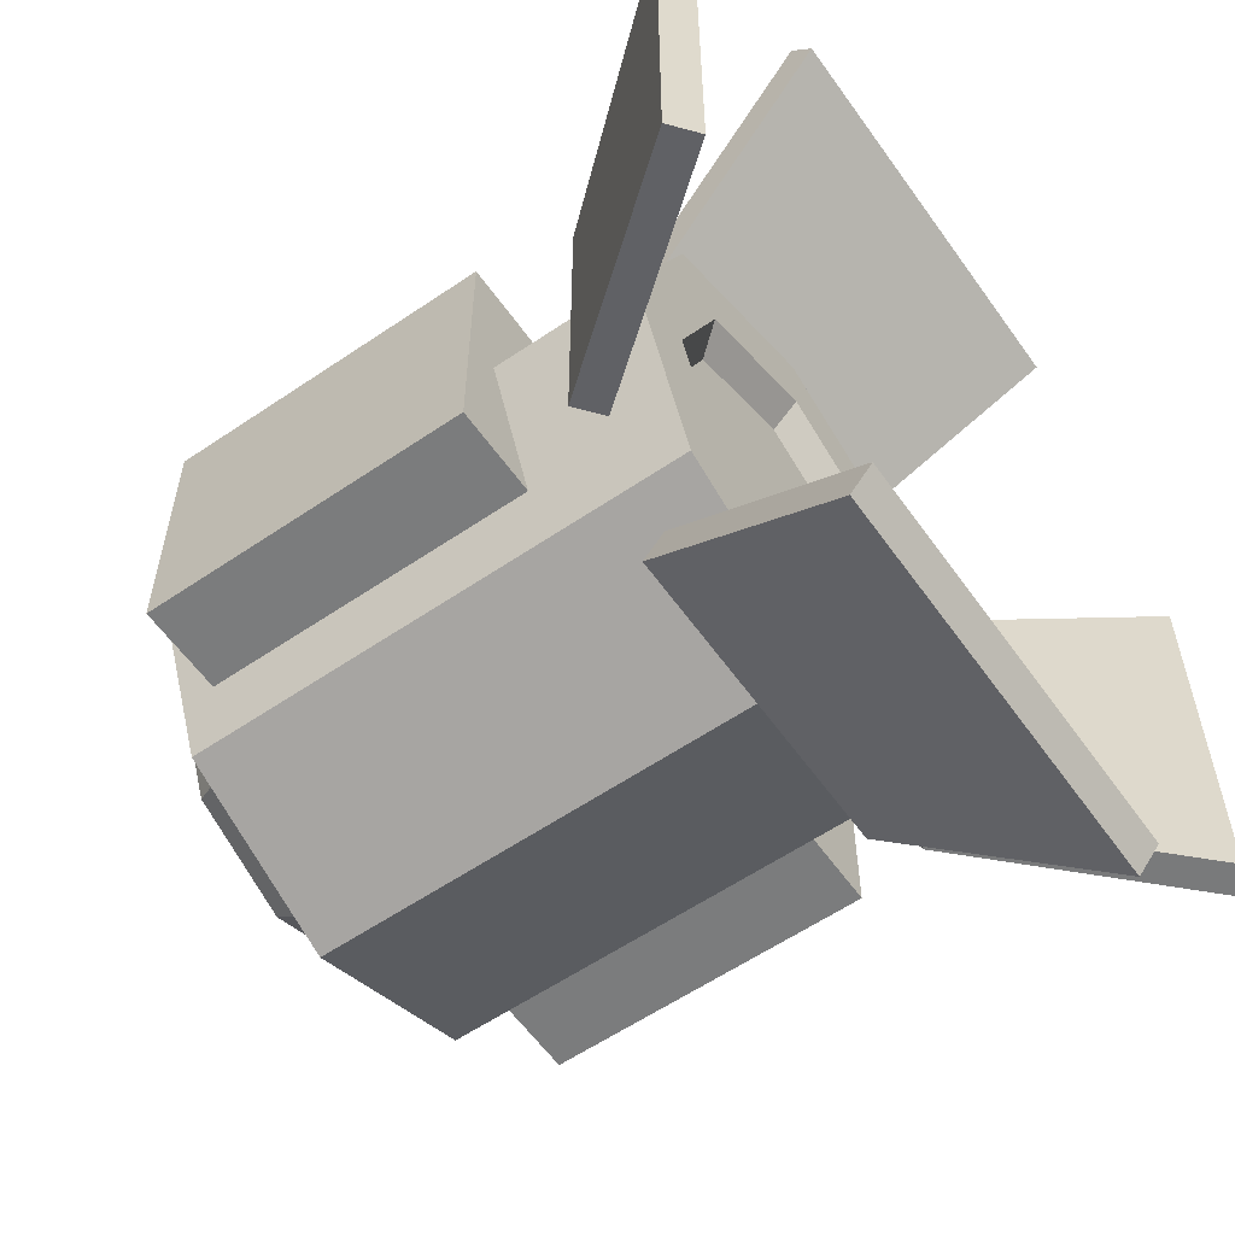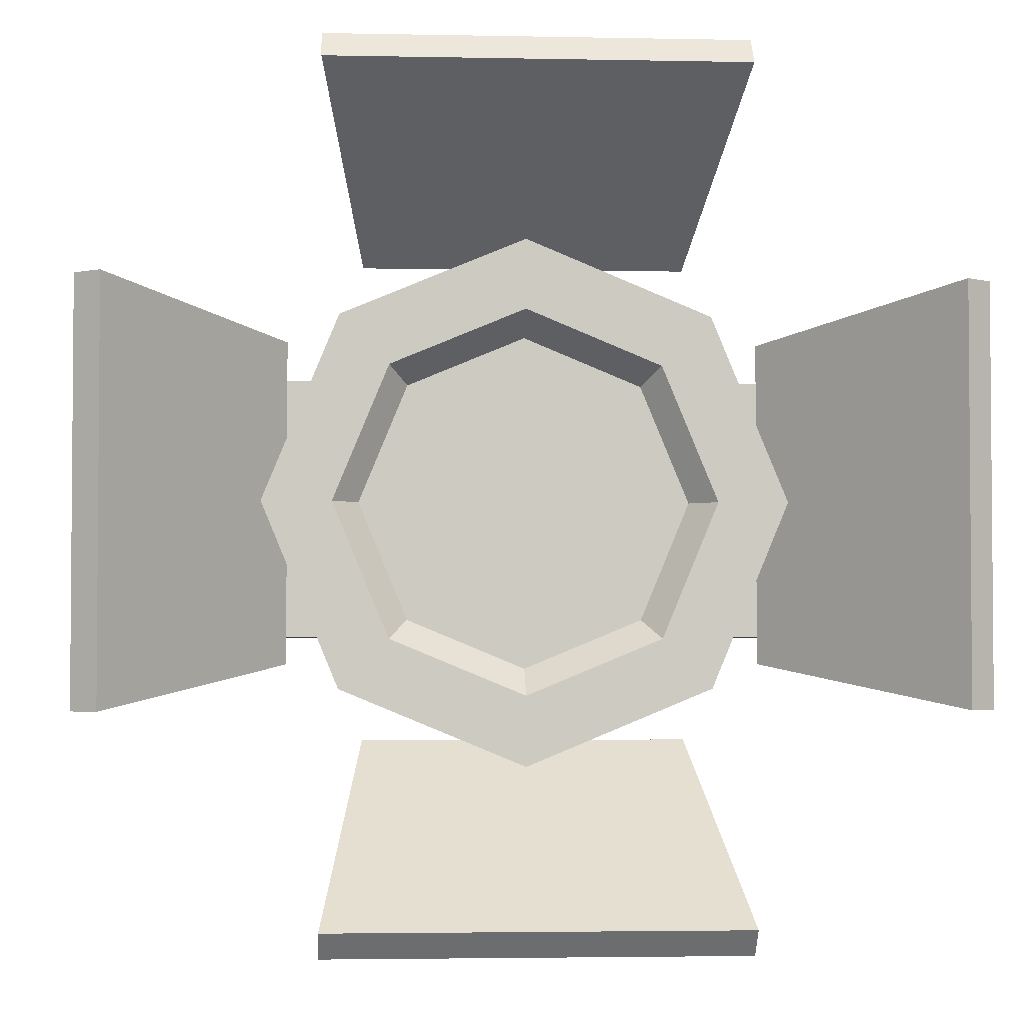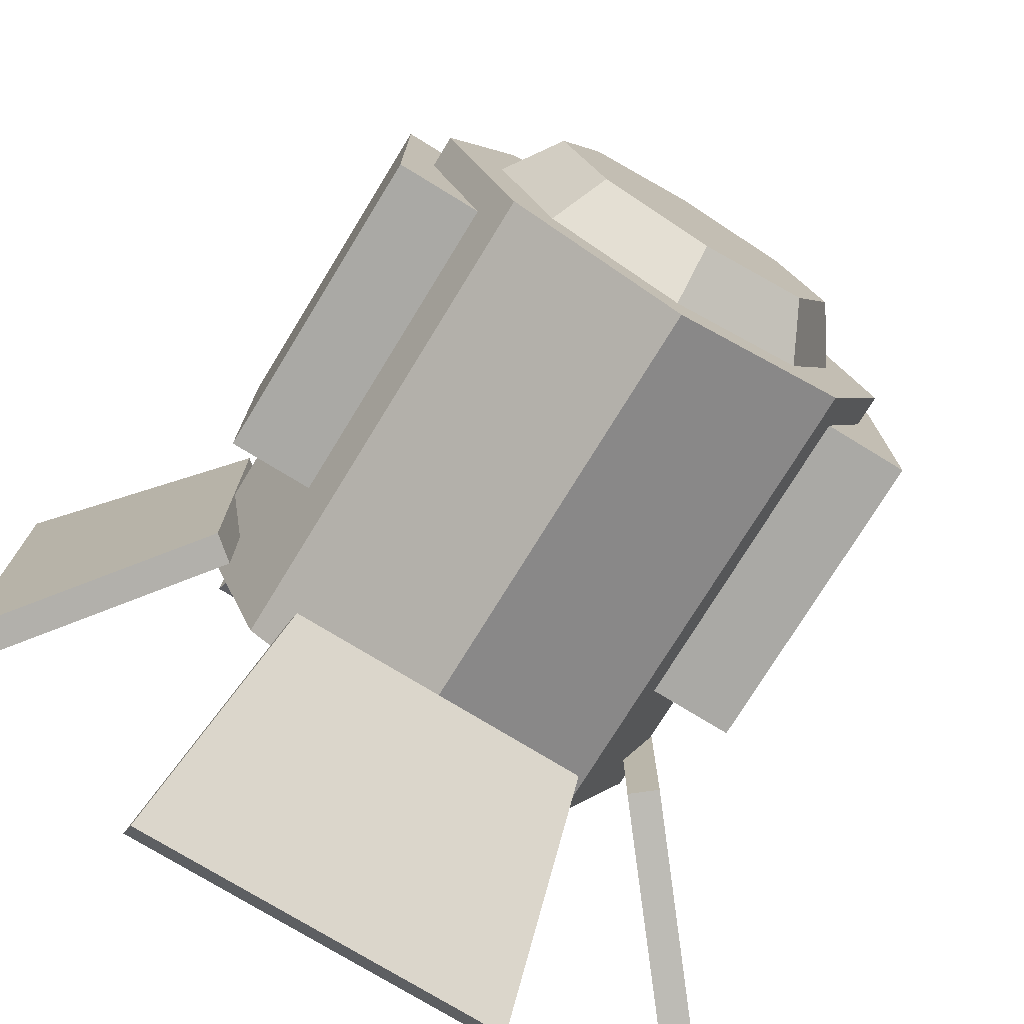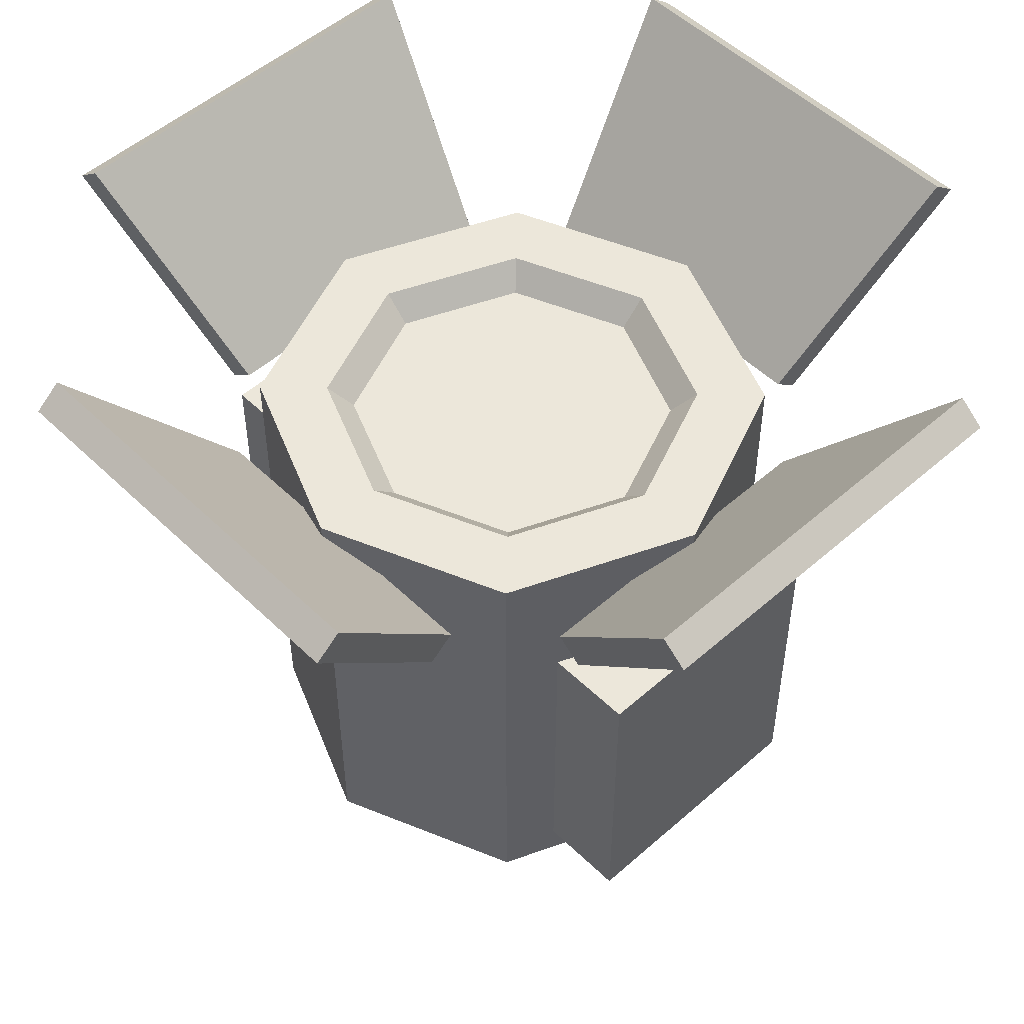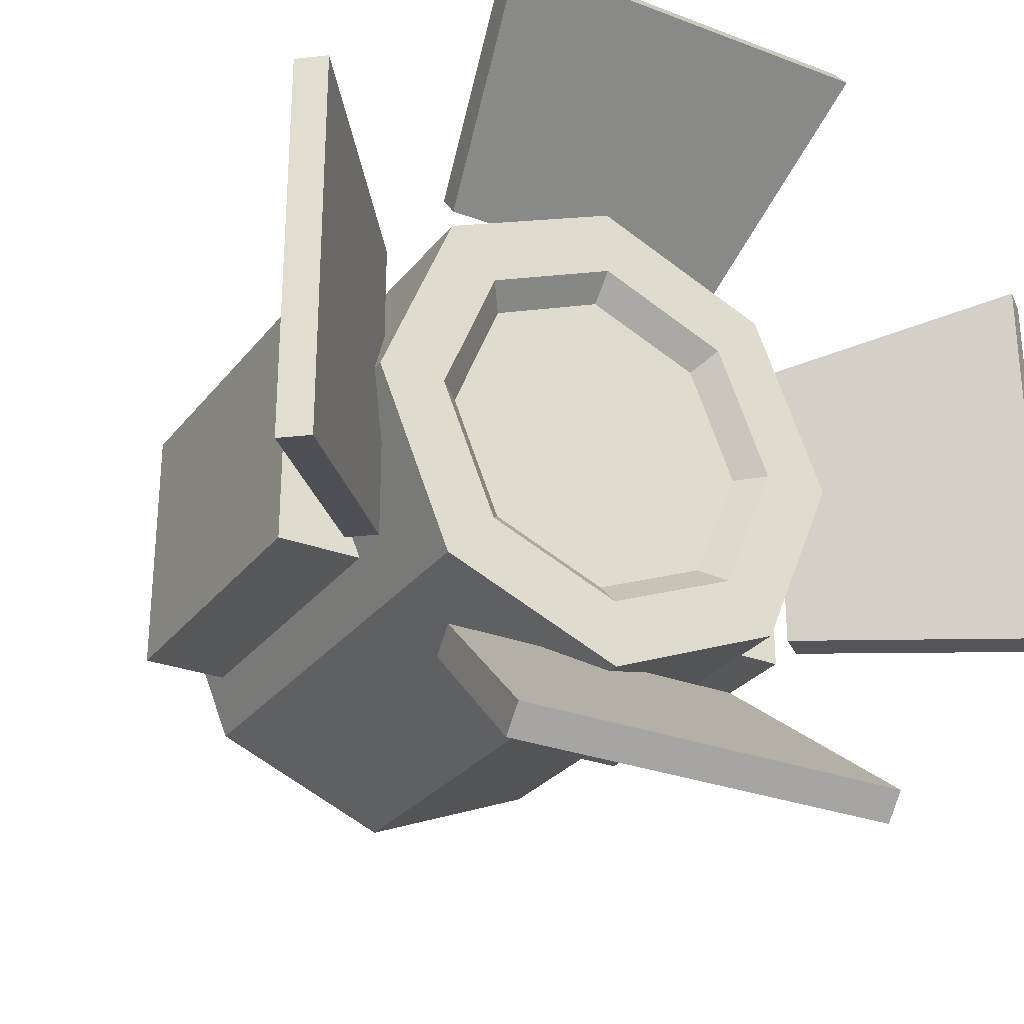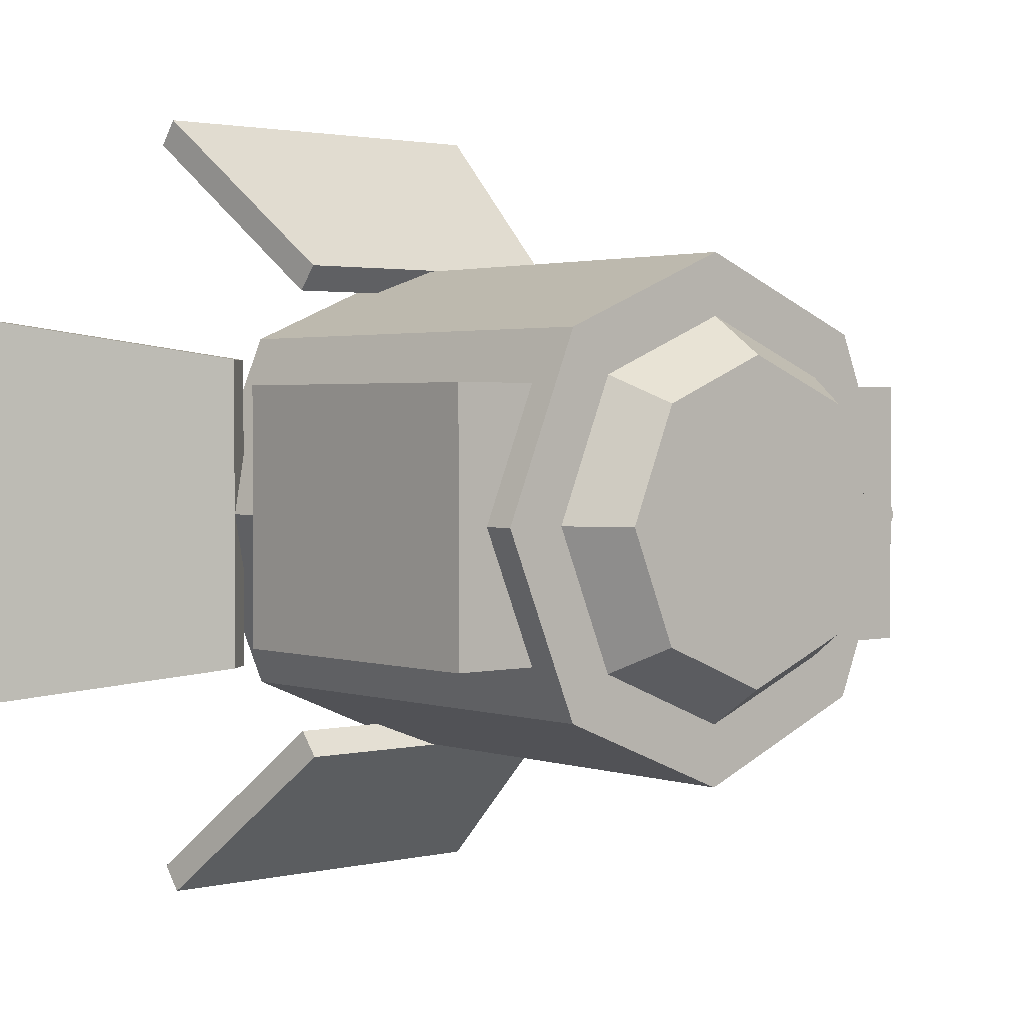
<metadata>
{"format":"obj","ext":"obj","renderer":"f3d","projection":"perspective","resolution":1024,"background":"white","views":[{"elev":-58.7,"azim":-54.9,"up":"+Y"},{"elev":-3.0,"azim":-4.0,"up":"+Y"},{"elev":-75.3,"azim":148.5,"up":"+Y"},{"elev":51.4,"azim":-133.7,"up":"+Z"},{"elev":-28.2,"azim":-29.9,"up":"+Y"},{"elev":2.1,"azim":139.7,"up":"+Y"}]}
</metadata>
<code>
g SM_Icon_Light_Spotlight_01
v 0.1131 0.1131 -0.1997
v 0 0.1599 -0.1997
v -0.1131 0.1131 -0.1997
v -0.1599 0 -0.1997
v -0.1131 -0.1131 -0.1997
v 0 -0.1599 -0.1997
v 0.1131 -0.1131 -0.1997
v 0.1599 0 -0.1997
v 0.1131 0.1131 0.11
v 0 0.1599 0.11
v -0.1131 0.1131 0.11
v -0.1599 0 0.11
v -0.1131 -0.1131 0.11
v 0 -0.1599 0.11
v 0.1131 -0.1131 0.11
v 0.1599 0 0.11
v 0.08289 0.08289 0.11
v 0 0.1172 0.11
v -0.08289 0.08289 0.11
v -0.1172 0 0.11
v -0.08289 -0.08289 0.11
v 0 -0.1172 0.11
v 0.08289 -0.08289 0.11
v 0.1172 0 0.11
v 0.07148 0.07148 0.09389
v 0 0.1011 0.09389
v 0 0 0.09389
v -0.07148 0.07148 0.09389
v -0.1011 0 0.09389
v -0.07148 -0.07148 0.09389
v 0 -0.1011 0.09389
v 0.07148 -0.07148 0.09389
v 0.1011 0 0.09389
v -0.1804 -0.08129 -0.1794
v 0.1804 -0.08129 -0.1794
v -0.1804 -0.08129 0.02165
v 0.1804 -0.08129 0.02165
v -0.1804 0.08129 0.02165
v 0.1804 0.08129 0.02165
v -0.1804 0.08129 -0.1794
v 0.1804 0.08129 -0.1794
v -0.124 -0.2634 0.1968
v 0.124 -0.2634 0.1968
v -0.124 -0.2475 0.2098
v 0.124 -0.2475 0.2098
v -0.09843 -0.1446 0.08395
v 0.09843 -0.1446 0.08395
v -0.09843 -0.1605 0.07096
v 0.09843 -0.1605 0.07096
v -0.2634 0.124 0.1968
v -0.2634 -0.124 0.1968
v -0.2475 0.124 0.2098
v -0.2475 -0.124 0.2098
v -0.1446 0.09843 0.08395
v -0.1446 -0.09843 0.08395
v -0.1605 0.09843 0.07096
v -0.1605 -0.09843 0.07096
v 0.124 0.2634 0.1968
v -0.124 0.2634 0.1968
v 0.124 0.2475 0.2098
v -0.124 0.2475 0.2098
v 0.09843 0.1446 0.08395
v -0.09843 0.1446 0.08395
v 0.09843 0.1605 0.07096
v -0.09843 0.1605 0.07096
v 0.2634 -0.124 0.1968
v 0.2634 0.124 0.1968
v 0.2475 -0.124 0.2098
v 0.2475 0.124 0.2098
v 0.1446 -0.09843 0.08395
v 0.1446 0.09843 0.08395
v 0.1605 -0.09843 0.07096
v 0.1605 0.09843 0.07096
v 0.08626 0.08626 -0.1997
v 0 0.122 -0.1997
v -0.08626 0.08626 -0.1997
v -0.122 0 -0.1997
v -0.08626 -0.08626 -0.1997
v 0 -0.122 -0.1997
v 0.08626 -0.08626 -0.1997
v 0.122 0 -0.1997
v 0.06949 0.06949 -0.2353
v 0 0.09828 -0.2353
v 0 5.96e-09 -0.2353
v -0.06949 0.06949 -0.2353
v -0.09828 5.96e-09 -0.2353
v -0.06949 -0.06949 -0.2353
v 0 -0.09828 -0.2353
v 0.06949 -0.06949 -0.2353
v 0.09828 5.96e-09 -0.2353
v 0 0.1599 -0.1997
v 0 0.1599 0.11
v -0.1131 0.1131 -0.1997
v -0.1131 0.1131 0.11
v -0.1599 0 -0.1997
v -0.1599 0 0.11
v -0.1131 -0.1131 -0.1997
v -0.1131 -0.1131 0.11
v 0 -0.1599 -0.1997
v 0 -0.1599 0.11
v 0.1131 -0.1131 -0.1997
v 0.1131 -0.1131 0.11
v 0.1599 0 -0.1997
v 0.1599 0 0.11
v 0.1131 0.1131 0.11
v 0.1131 0.1131 -0.1997
v 0.1131 0.1131 0.11
v 0 0.1599 0.11
v -0.1131 0.1131 0.11
v -0.1599 0 0.11
v -0.1131 -0.1131 0.11
v 0 -0.1599 0.11
v 0.1131 -0.1131 0.11
v 0.1599 0 0.11
v 0.08289 0.08289 0.11
v 0.07148 0.07148 0.09389
v 0 0.1011 0.09389
v 0 0.1172 0.11
v 0 0.1172 0.11
v 0 0.1011 0.09389
v -0.07148 0.07148 0.09389
v -0.08289 0.08289 0.11
v -0.08289 0.08289 0.11
v -0.07148 0.07148 0.09389
v -0.1011 0 0.09389
v -0.1172 0 0.11
v -0.1172 0 0.11
v -0.1011 0 0.09389
v -0.07148 -0.07148 0.09389
v -0.08289 -0.08289 0.11
v -0.08289 -0.08289 0.11
v -0.07148 -0.07148 0.09389
v 0 -0.1011 0.09389
v 0 -0.1172 0.11
v 0 -0.1172 0.11
v 0 -0.1011 0.09389
v 0.07148 -0.07148 0.09389
v 0.08289 -0.08289 0.11
v 0.08289 -0.08289 0.11
v 0.07148 -0.07148 0.09389
v 0.1011 0 0.09389
v 0.1172 0 0.11
v 0.1172 0 0.11
v 0.1011 0 0.09389
v 0.07148 0.07148 0.09389
v 0.08289 0.08289 0.11
v -0.1804 -0.08129 0.02165
v 0.1804 -0.08129 0.02165
v -0.1804 0.08129 0.02165
v 0.1804 0.08129 0.02165
v -0.1804 0.08129 -0.1794
v -0.1804 -0.08129 -0.1794
v 0.1804 -0.08129 -0.1794
v 0.1804 0.08129 -0.1794
v 0.1804 -0.08129 -0.1794
v 0.1804 -0.08129 0.02165
v 0.1804 0.08129 0.02165
v 0.1804 0.08129 -0.1794
v -0.1804 0.08129 -0.1794
v -0.1804 0.08129 0.02165
v -0.1804 -0.08129 0.02165
v -0.1804 -0.08129 -0.1794
v -0.124 -0.2475 0.2098
v 0.124 -0.2475 0.2098
v -0.09843 -0.1446 0.08395
v 0.09843 -0.1446 0.08395
v -0.09843 -0.1605 0.07096
v -0.124 -0.2634 0.1968
v 0.124 -0.2634 0.1968
v 0.09843 -0.1605 0.07096
v 0.124 -0.2634 0.1968
v 0.124 -0.2475 0.2098
v 0.09843 -0.1446 0.08395
v 0.09843 -0.1605 0.07096
v -0.09843 -0.1605 0.07096
v -0.09843 -0.1446 0.08395
v -0.124 -0.2475 0.2098
v -0.124 -0.2634 0.1968
v -0.2475 0.124 0.2098
v -0.2475 -0.124 0.2098
v -0.1446 0.09843 0.08395
v -0.1446 -0.09843 0.08395
v -0.1605 0.09843 0.07096
v -0.2634 0.124 0.1968
v -0.2634 -0.124 0.1968
v -0.1605 -0.09843 0.07096
v -0.2634 -0.124 0.1968
v -0.2475 -0.124 0.2098
v -0.1446 -0.09843 0.08395
v -0.1605 -0.09843 0.07096
v -0.1605 0.09843 0.07096
v -0.1446 0.09843 0.08395
v -0.2475 0.124 0.2098
v -0.2634 0.124 0.1968
v 0.124 0.2475 0.2098
v -0.124 0.2475 0.2098
v 0.09843 0.1446 0.08395
v -0.09843 0.1446 0.08395
v 0.09843 0.1605 0.07096
v 0.124 0.2634 0.1968
v -0.124 0.2634 0.1968
v -0.09843 0.1605 0.07096
v -0.124 0.2634 0.1968
v -0.124 0.2475 0.2098
v -0.09843 0.1446 0.08395
v -0.09843 0.1605 0.07096
v 0.09843 0.1605 0.07096
v 0.09843 0.1446 0.08395
v 0.124 0.2475 0.2098
v 0.124 0.2634 0.1968
v 0.2475 -0.124 0.2098
v 0.2475 0.124 0.2098
v 0.1446 -0.09843 0.08395
v 0.1446 0.09843 0.08395
v 0.1605 -0.09843 0.07096
v 0.2634 -0.124 0.1968
v 0.2634 0.124 0.1968
v 0.1605 0.09843 0.07096
v 0.2634 0.124 0.1968
v 0.2475 0.124 0.2098
v 0.1446 0.09843 0.08395
v 0.1605 0.09843 0.07096
v 0.1605 -0.09843 0.07096
v 0.1446 -0.09843 0.08395
v 0.2475 -0.124 0.2098
v 0.2634 -0.124 0.1968
v 0 0.1599 -0.1997
v 0.1131 0.1131 -0.1997
v -0.1131 0.1131 -0.1997
v -0.1599 0 -0.1997
v -0.1131 -0.1131 -0.1997
v 0 -0.1599 -0.1997
v 0.1131 -0.1131 -0.1997
v 0.1599 0 -0.1997
v 0 0.122 -0.1997
v 0 0.09828 -0.2353
v 0.06949 0.06949 -0.2353
v 0.08626 0.08626 -0.1997
v -0.08626 0.08626 -0.1997
v -0.06949 0.06949 -0.2353
v 0 0.09828 -0.2353
v 0 0.122 -0.1997
v -0.122 0 -0.1997
v -0.09828 5.96e-09 -0.2353
v -0.06949 0.06949 -0.2353
v -0.08626 0.08626 -0.1997
v -0.08626 -0.08626 -0.1997
v -0.06949 -0.06949 -0.2353
v -0.09828 5.96e-09 -0.2353
v -0.122 0 -0.1997
v 0 -0.122 -0.1997
v 0 -0.09828 -0.2353
v -0.06949 -0.06949 -0.2353
v -0.08626 -0.08626 -0.1997
v 0.08626 -0.08626 -0.1997
v 0.06949 -0.06949 -0.2353
v 0 -0.09828 -0.2353
v 0 -0.122 -0.1997
v 0.122 0 -0.1997
v 0.09828 5.96e-09 -0.2353
v 0.06949 -0.06949 -0.2353
v 0.08626 -0.08626 -0.1997
v 0.08626 0.08626 -0.1997
v 0.06949 0.06949 -0.2353
v 0.09828 5.96e-09 -0.2353
v 0.122 0 -0.1997
g SM_Icon_Light_Spotlight_01_0
f 10 9 1
f 2 10 1
f 11 92 91
f 3 11 91
f 12 94 93
f 4 12 93
f 13 96 95
f 5 13 95
f 14 98 97
f 6 14 97
f 15 100 99
f 7 15 99
f 16 102 101
f 8 16 101
f 105 104 103
f 106 105 103
f 117 116 115
f 118 117 115
f 121 120 119
f 122 121 119
f 125 124 123
f 126 125 123
f 129 128 127
f 130 129 127
f 133 132 131
f 134 133 131
f 137 136 135
f 138 137 135
f 141 140 139
f 142 141 139
f 145 144 143
f 146 145 143
f 37 36 34
f 35 37 34
f 39 38 147
f 148 39 147
f 41 40 149
f 150 41 149
f 153 152 151
f 154 153 151
f 157 156 155
f 158 157 155
f 161 160 159
f 162 161 159
f 45 44 42
f 43 45 42
f 47 46 163
f 164 47 163
f 49 48 165
f 166 49 165
f 169 168 167
f 170 169 167
f 173 172 171
f 174 173 171
f 177 176 175
f 178 177 175
f 53 52 50
f 51 53 50
f 55 54 179
f 180 55 179
f 57 56 181
f 182 57 181
f 185 184 183
f 186 185 183
f 189 188 187
f 190 189 187
f 193 192 191
f 194 193 191
f 61 60 58
f 59 61 58
f 63 62 195
f 196 63 195
f 65 64 197
f 198 65 197
f 201 200 199
f 202 201 199
f 205 204 203
f 206 205 203
f 209 208 207
f 210 209 207
f 69 68 66
f 67 69 66
f 71 70 211
f 212 71 211
f 73 72 213
f 214 73 213
f 217 216 215
f 218 217 215
f 221 220 219
f 222 221 219
f 225 224 223
f 226 225 223
f 237 236 235
f 238 237 235
f 241 240 239
f 242 241 239
f 245 244 243
f 246 245 243
f 249 248 247
f 250 249 247
f 253 252 251
f 254 253 251
f 257 256 255
f 258 257 255
f 261 260 259
f 262 261 259
f 265 264 263
f 266 265 263
f 26 27 25
f 25 27 33
f 28 27 26
f 33 27 32
f 29 27 28
f 32 27 31
f 30 27 29
f 31 27 30
f 82 84 83
f 83 84 85
f 90 84 82
f 85 84 86
f 89 84 90
f 86 84 87
f 88 84 89
f 87 84 88
f 18 17 107
f 108 18 107
f 107 17 114
f 19 18 108
f 17 24 114
f 109 19 108
f 114 24 113
f 20 19 109
f 24 23 113
f 110 20 109
f 113 23 112
f 21 20 110
f 23 22 112
f 111 21 110
f 112 22 111
f 22 21 111
f 74 75 227
f 228 74 227
f 227 75 229
f 81 74 228
f 75 76 229
f 234 81 228
f 229 76 230
f 80 81 234
f 76 77 230
f 233 80 234
f 230 77 231
f 79 80 233
f 77 78 231
f 232 79 233
f 231 78 232
f 78 79 232

</code>
